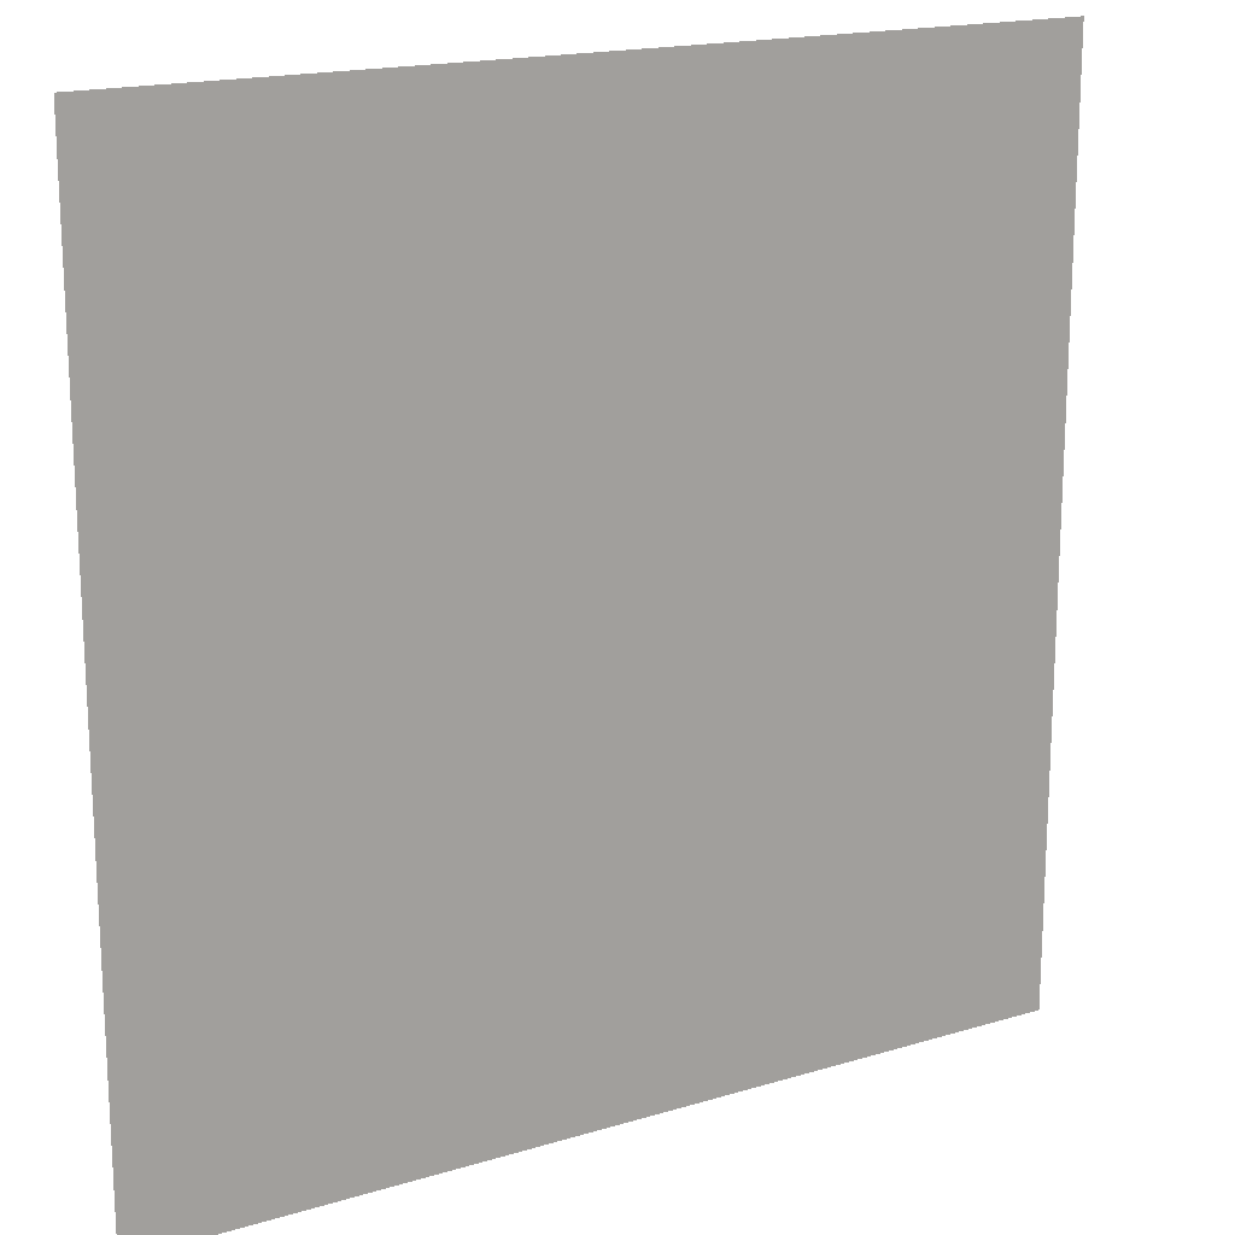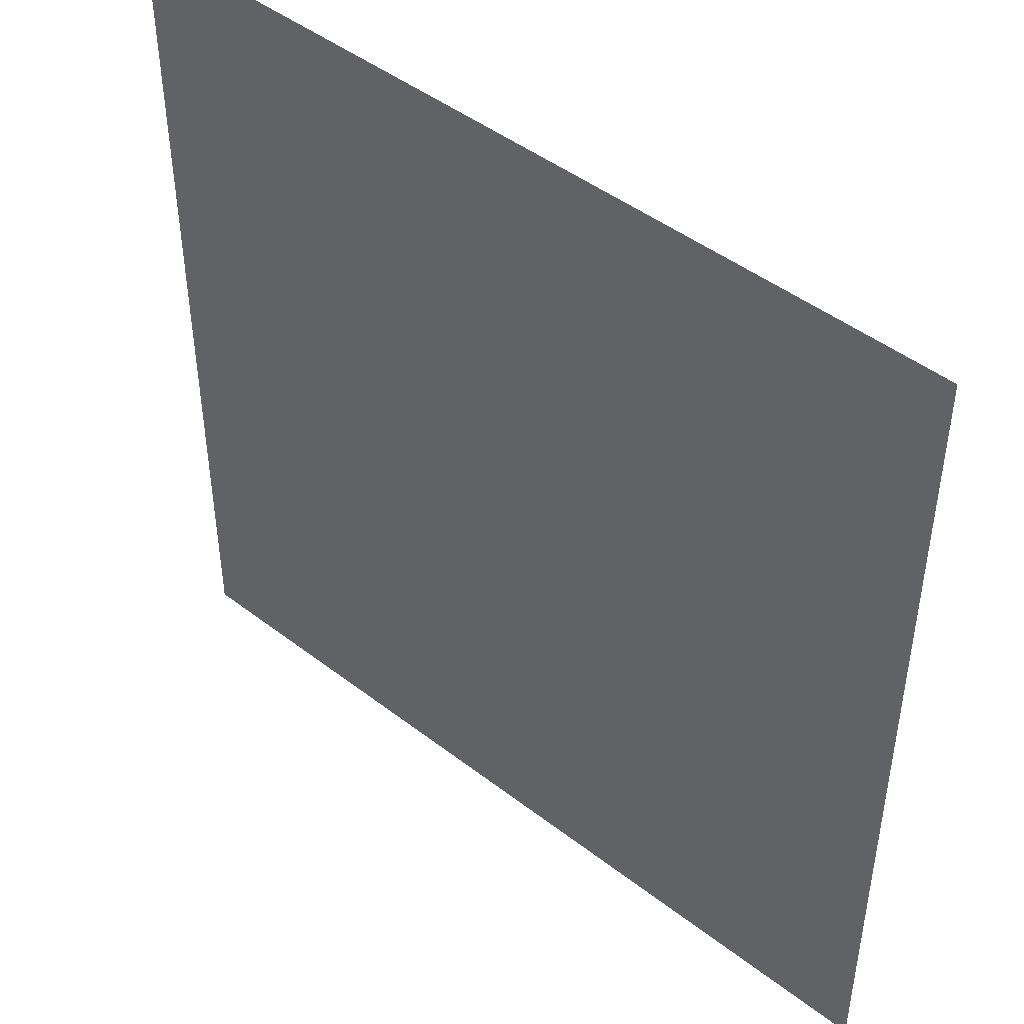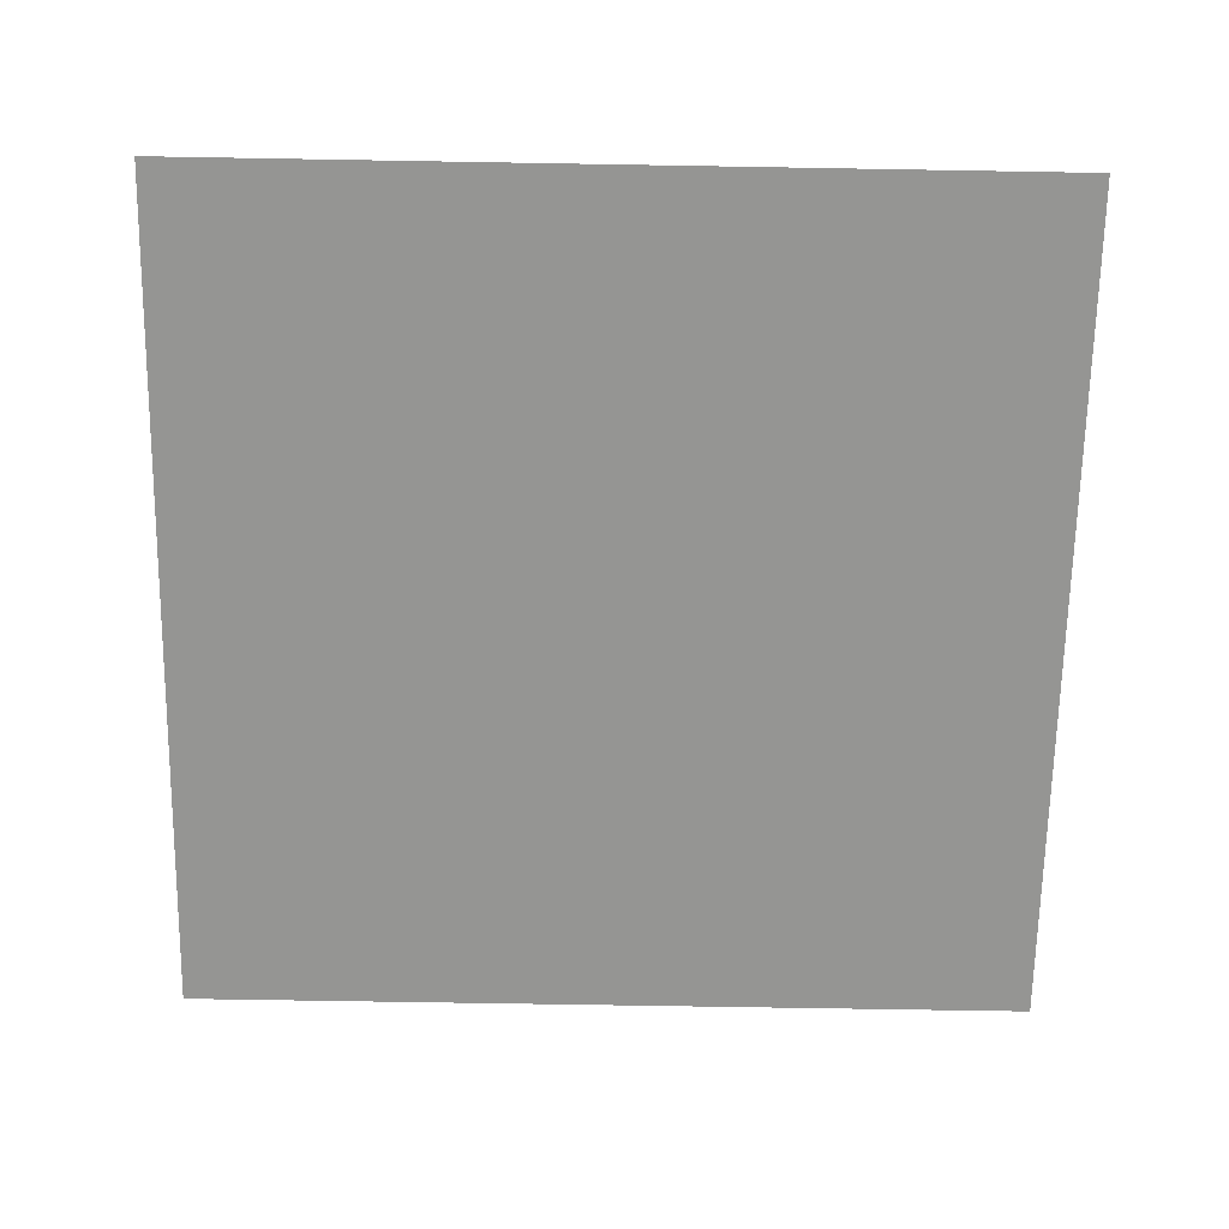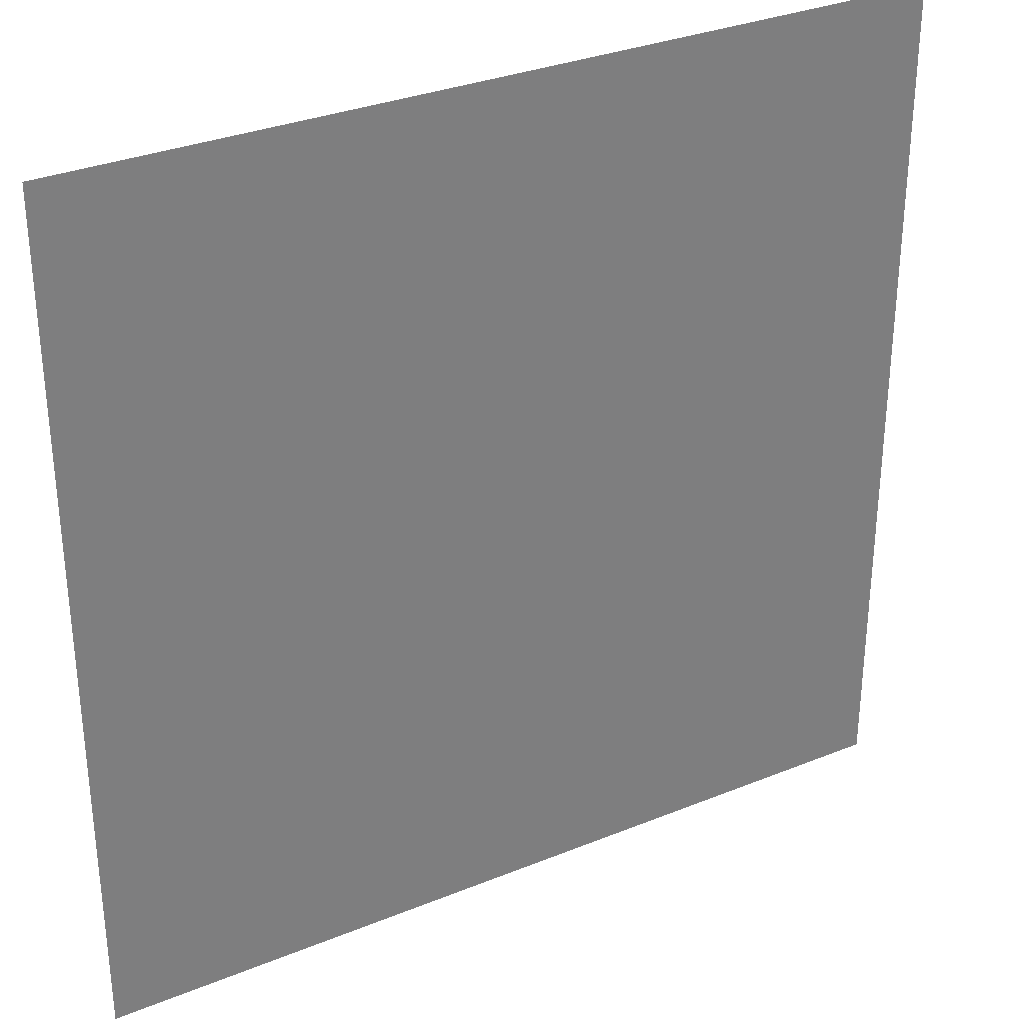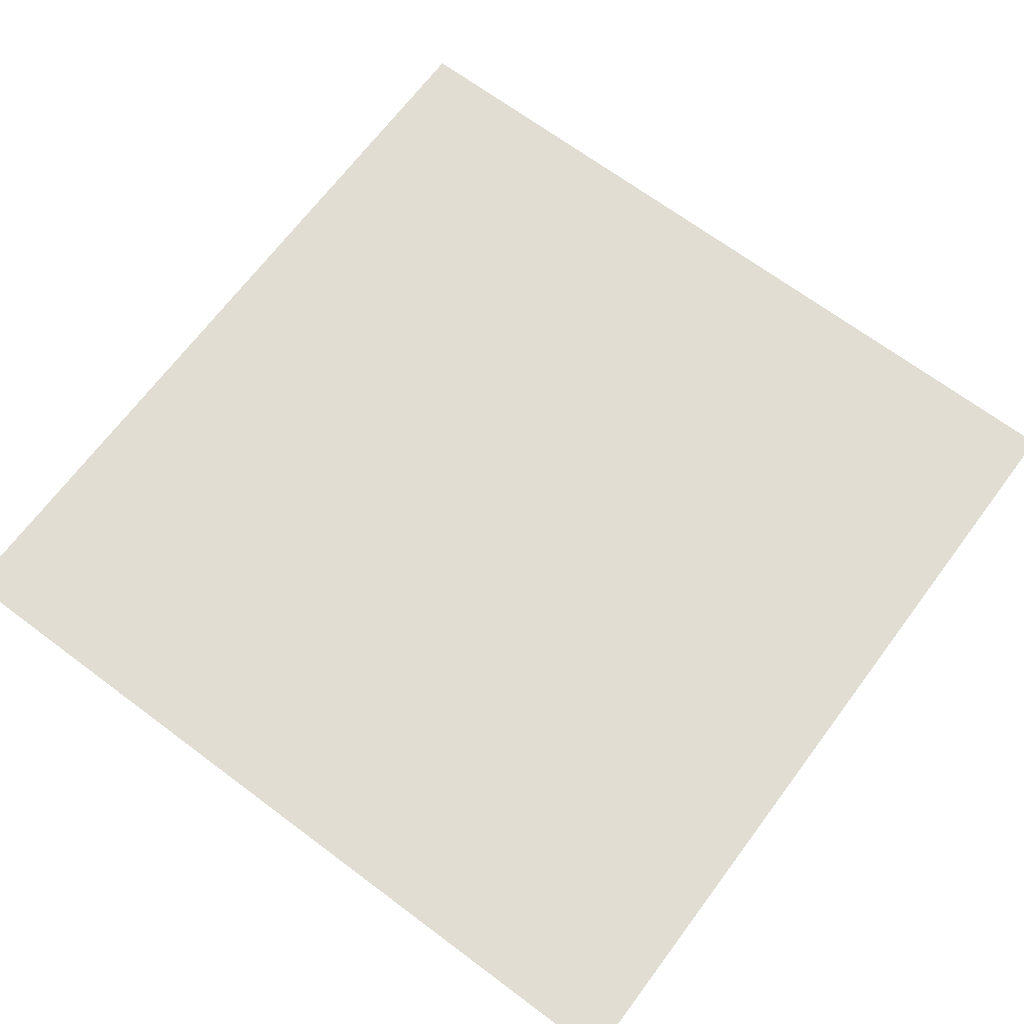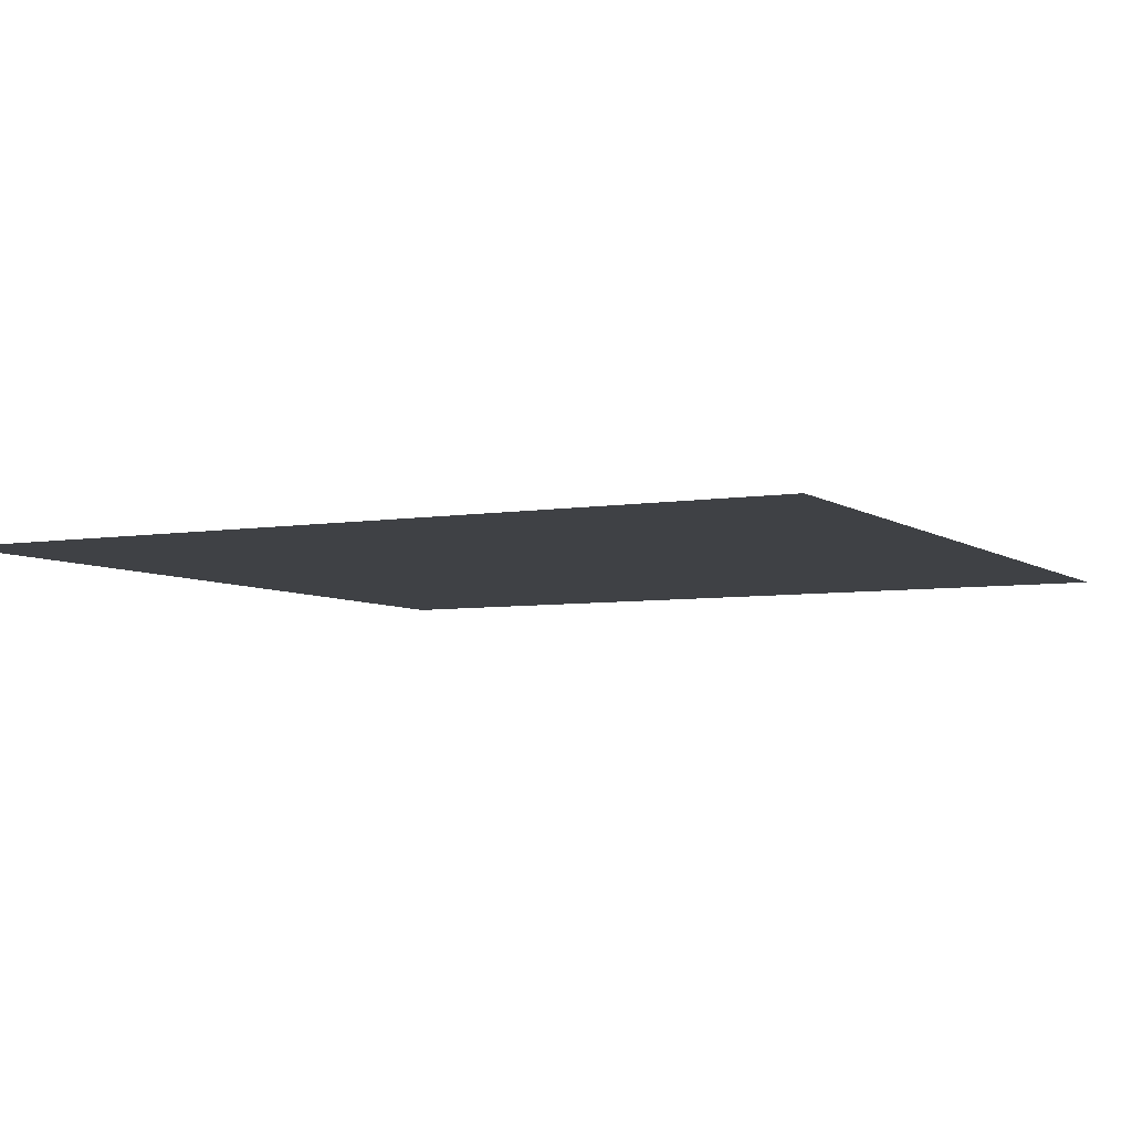
<metadata>
{"format":"obj","ext":"obj","renderer":"f3d","projection":"perspective","resolution":1024,"background":"white","views":[{"elev":17.5,"azim":-30.8,"up":"+Z"},{"elev":46.2,"azim":-138.6,"up":"+Z"},{"elev":-67.3,"azim":179.0,"up":"+Y"},{"elev":32.0,"azim":-29.7,"up":"+Z"},{"elev":68.3,"azim":36.8,"up":"+Y"},{"elev":-5.6,"azim":27.3,"up":"+Y"}]}
</metadata>
<code>
o Plane.002
v -0 1e-06 0
v 0 -1e-06 32
v 32 4e-06 32
v 32 6e-06 0
f 1 2 3 4

</code>
